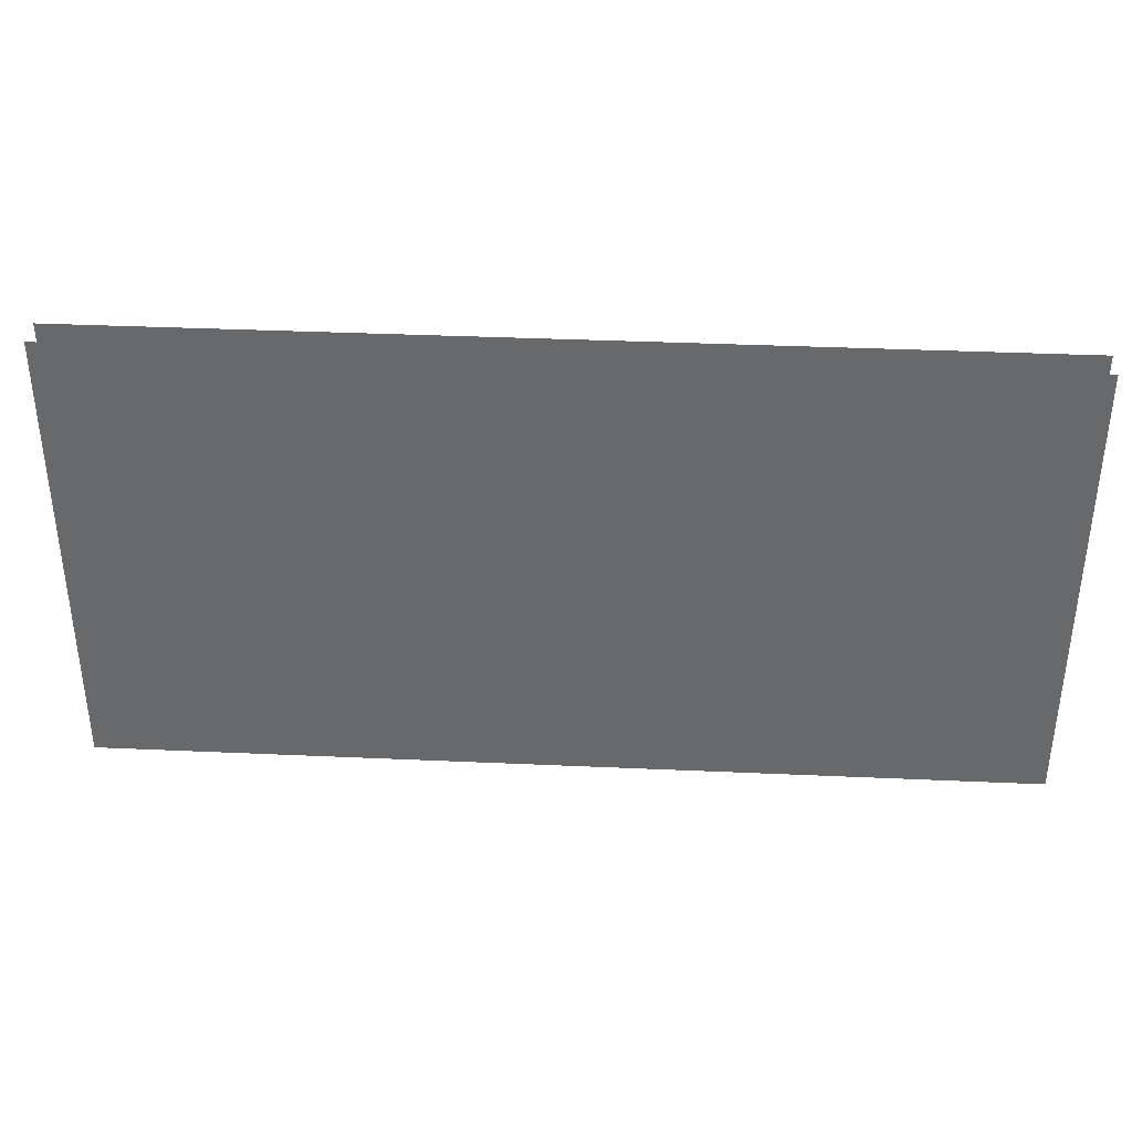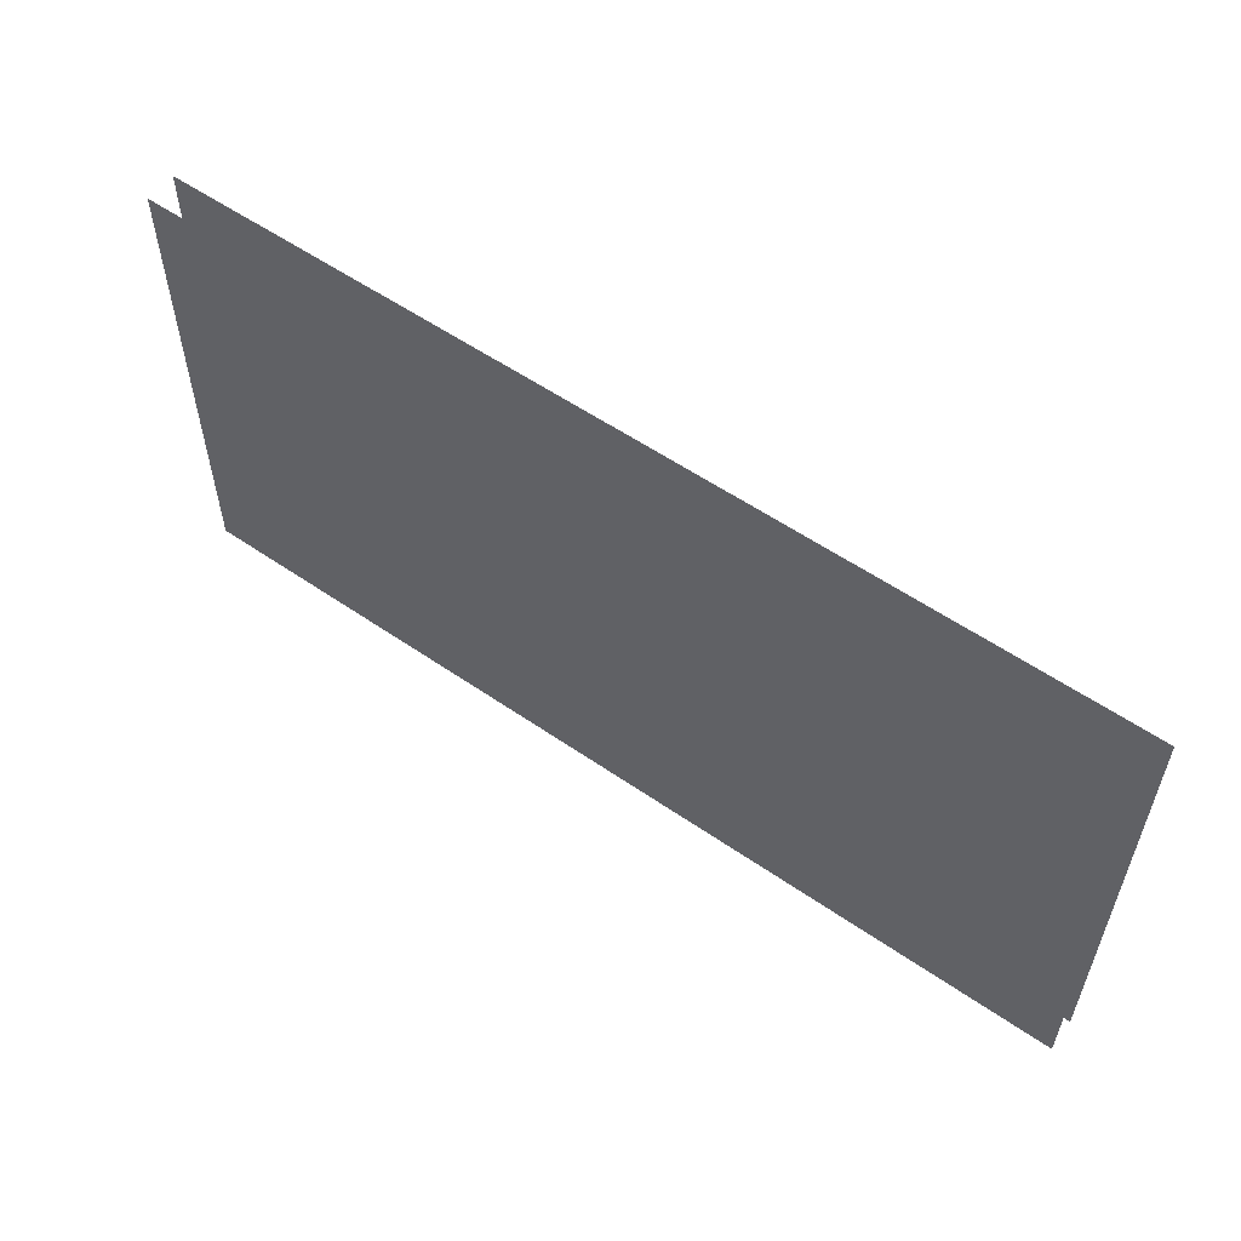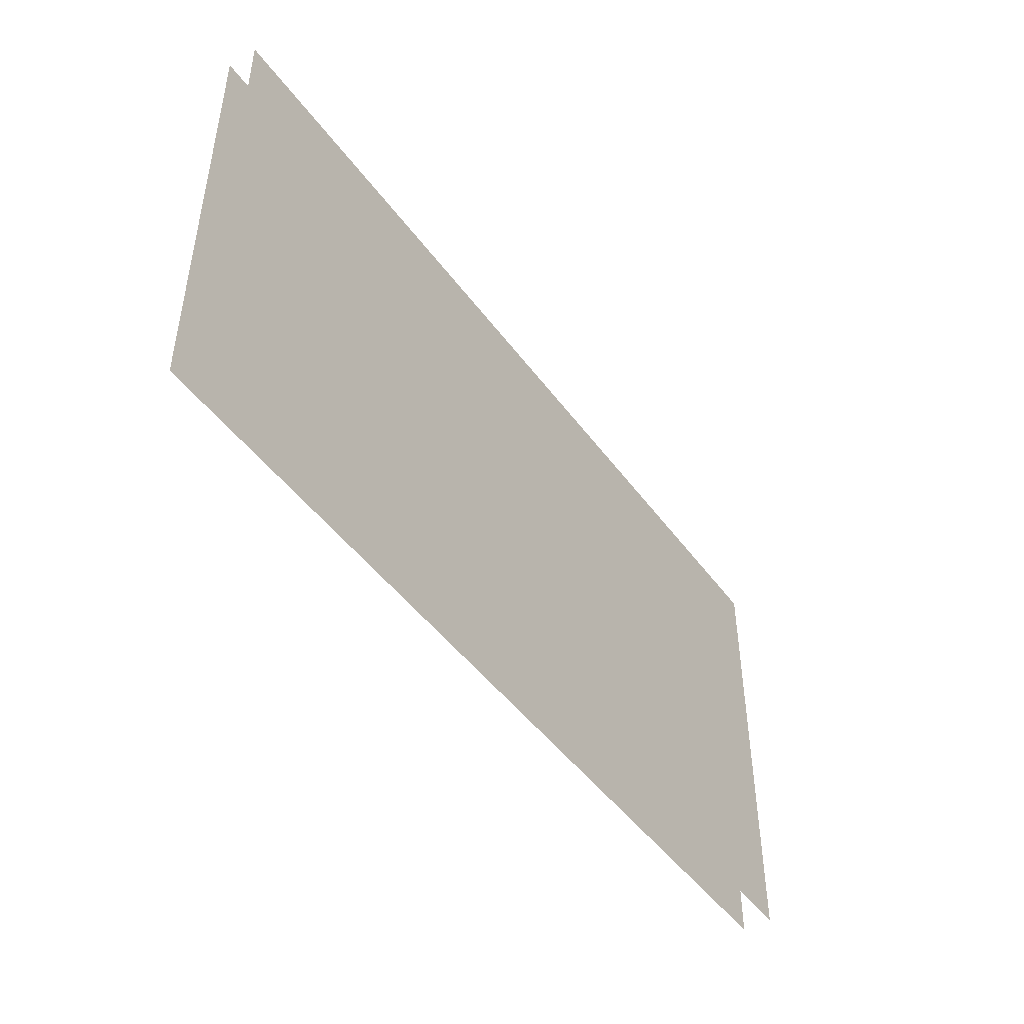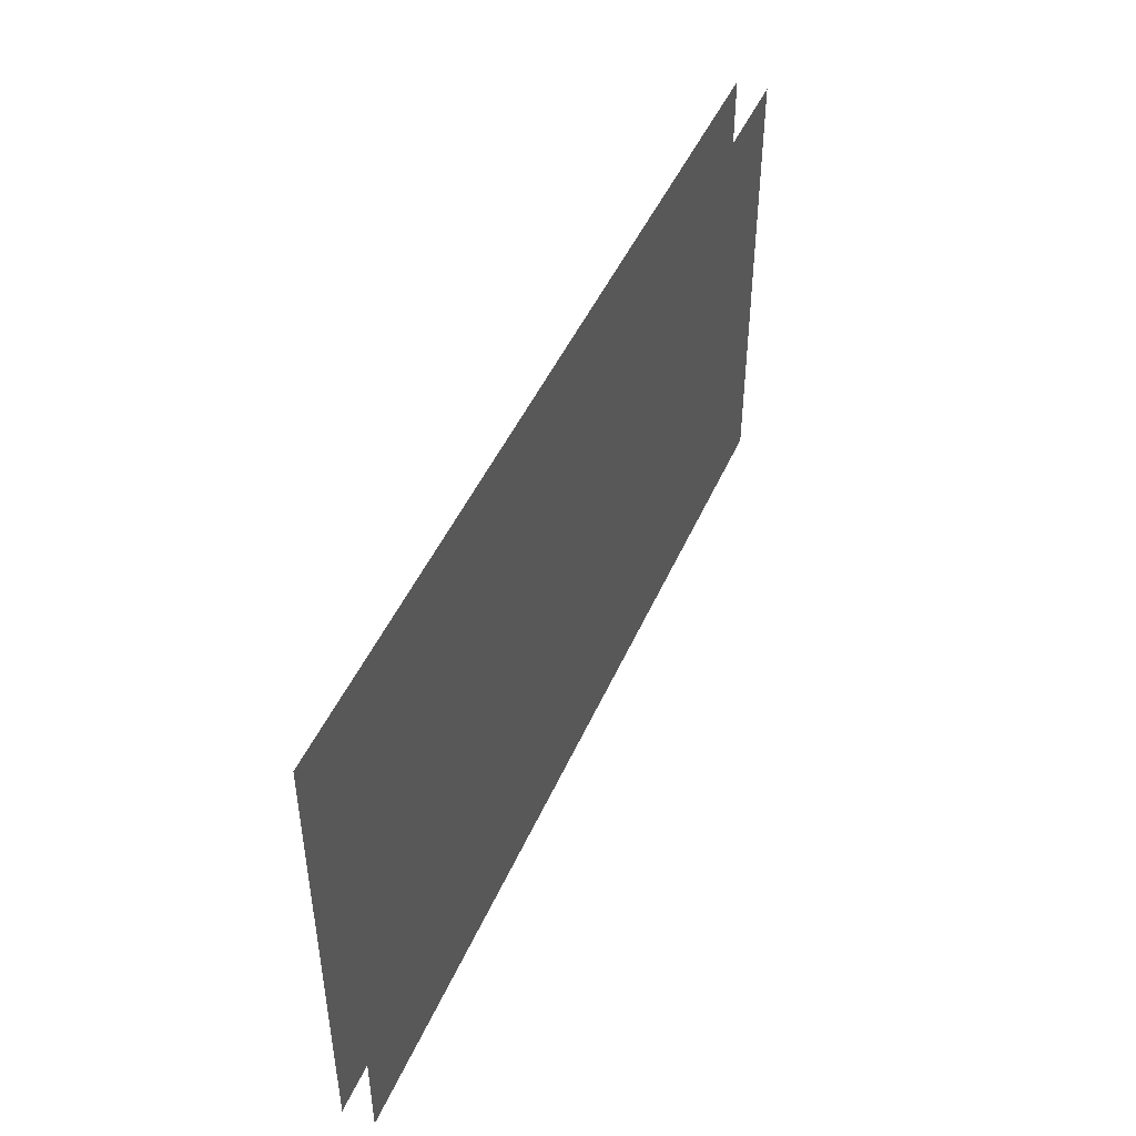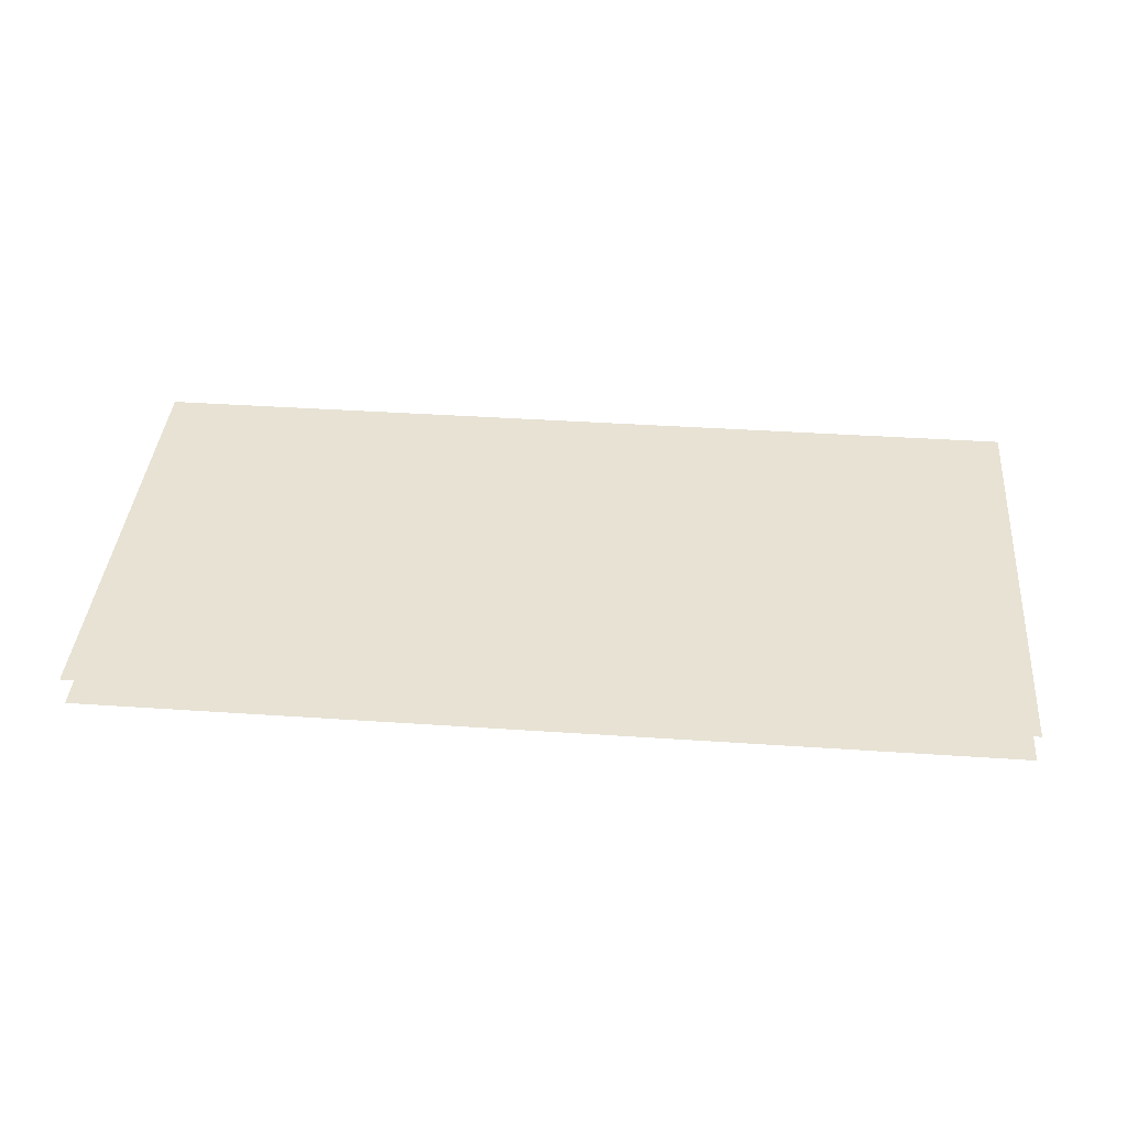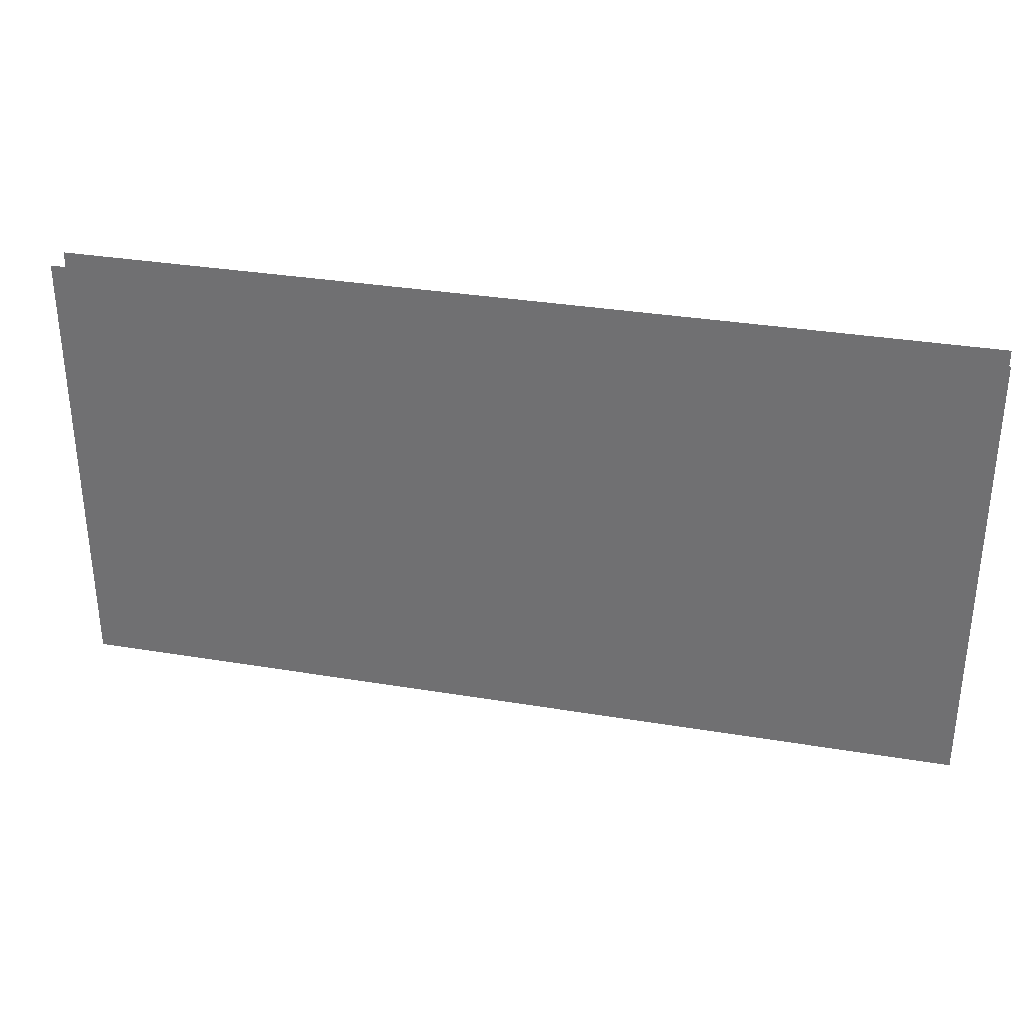
<metadata>
{"format":"obj","ext":"obj","renderer":"f3d","projection":"perspective","resolution":1024,"background":"white","views":[{"elev":37.0,"azim":3.3,"up":"+Y"},{"elev":56.5,"azim":35.8,"up":"+Y"},{"elev":-46.5,"azim":124.1,"up":"+Y"},{"elev":46.1,"azim":-67.3,"up":"+Y"},{"elev":39.7,"azim":4.8,"up":"+Z"},{"elev":32.7,"azim":-167.0,"up":"+Y"}]}
</metadata>
<code>
o floor_12
v 50.2 -9.25 0
v 50.2 -9.25 -0.1
v 50.2 -10.75 0
v 50.2 -10.75 -0.1
v 53.2 -10.75 0
v 53.2 -10.75 -0.1
v 53.2 -9.25 0
v 53.2 -9.25 -0.1
f 3 5 1
f 2 6 4
f 5 7 1
f 2 8 6

</code>
